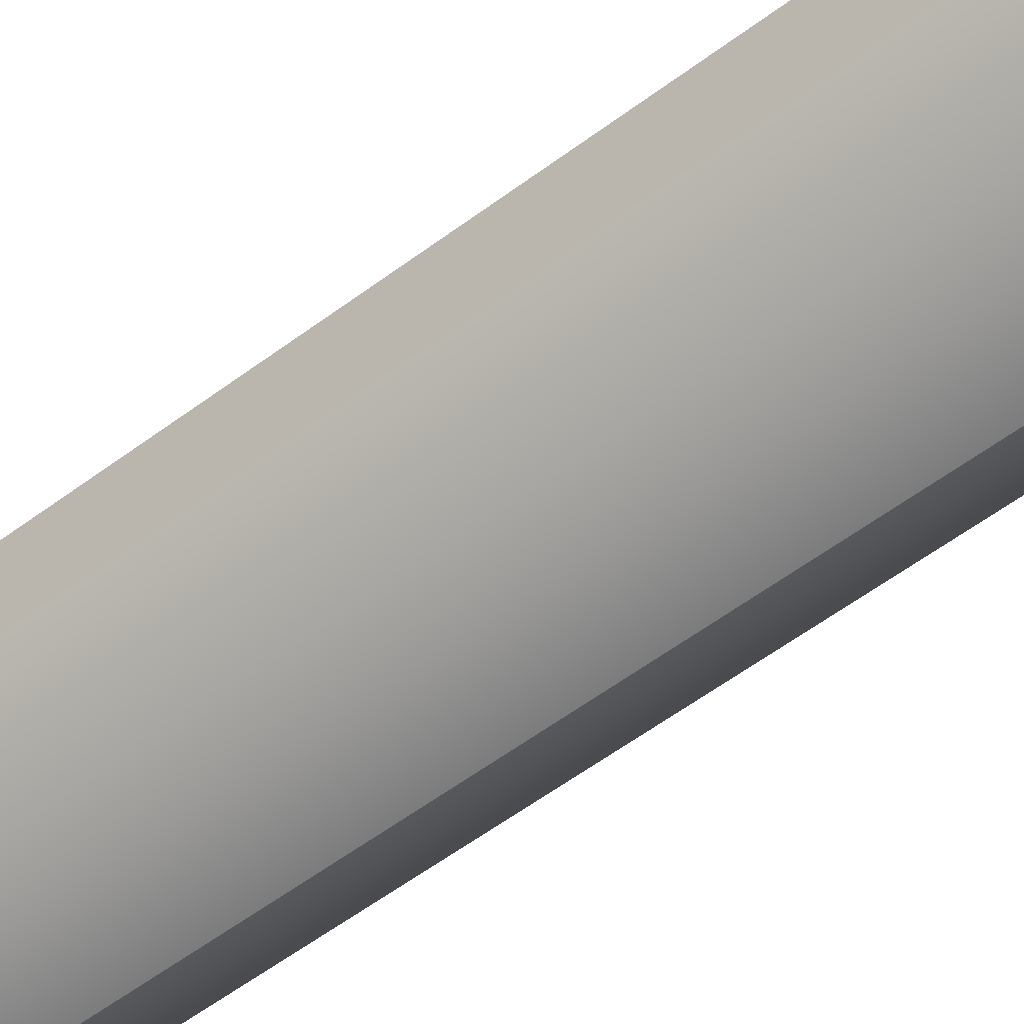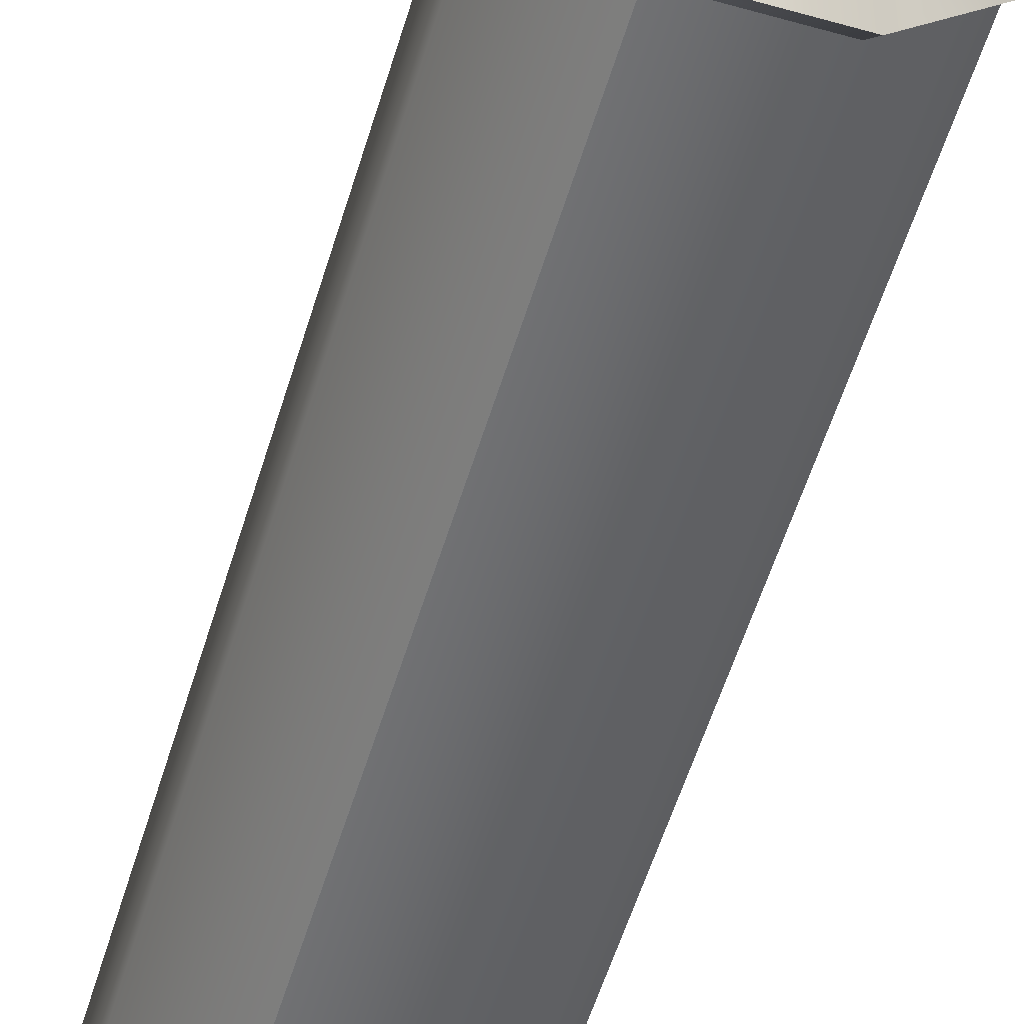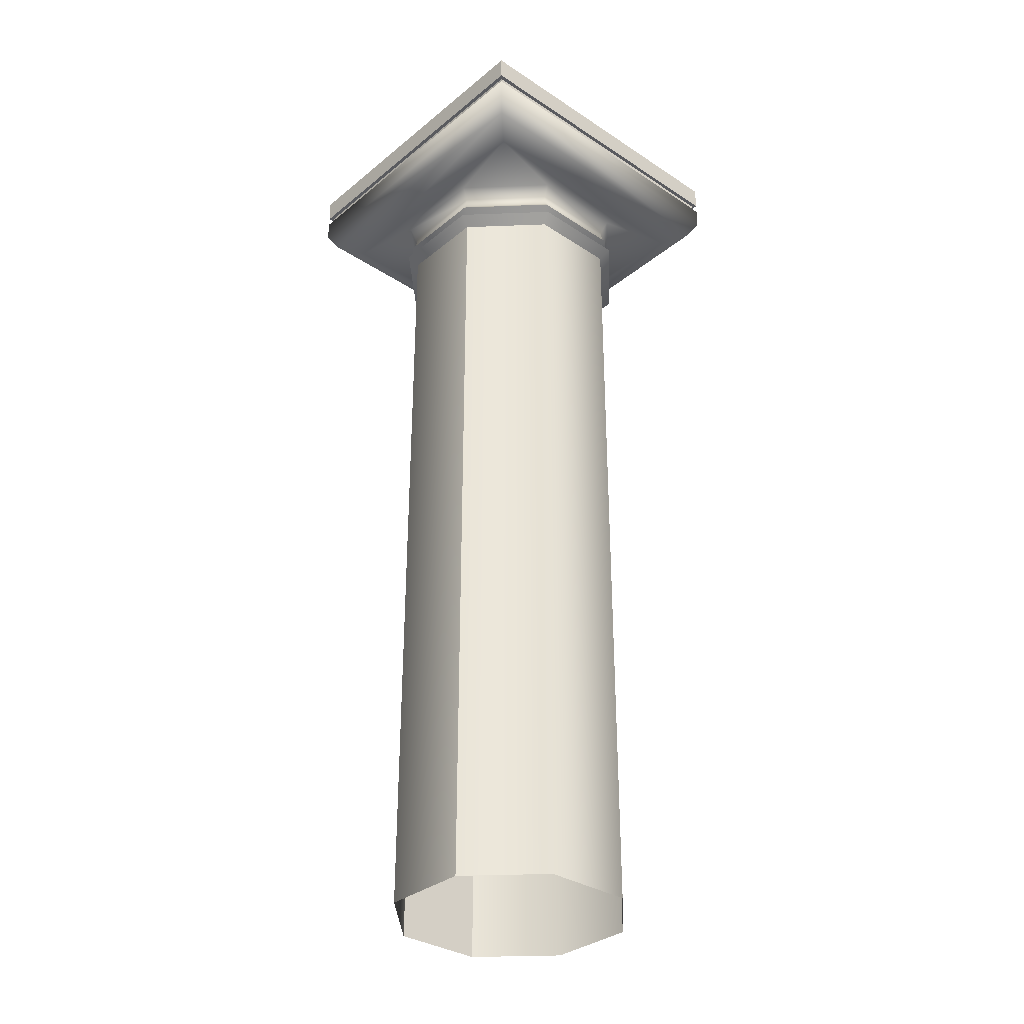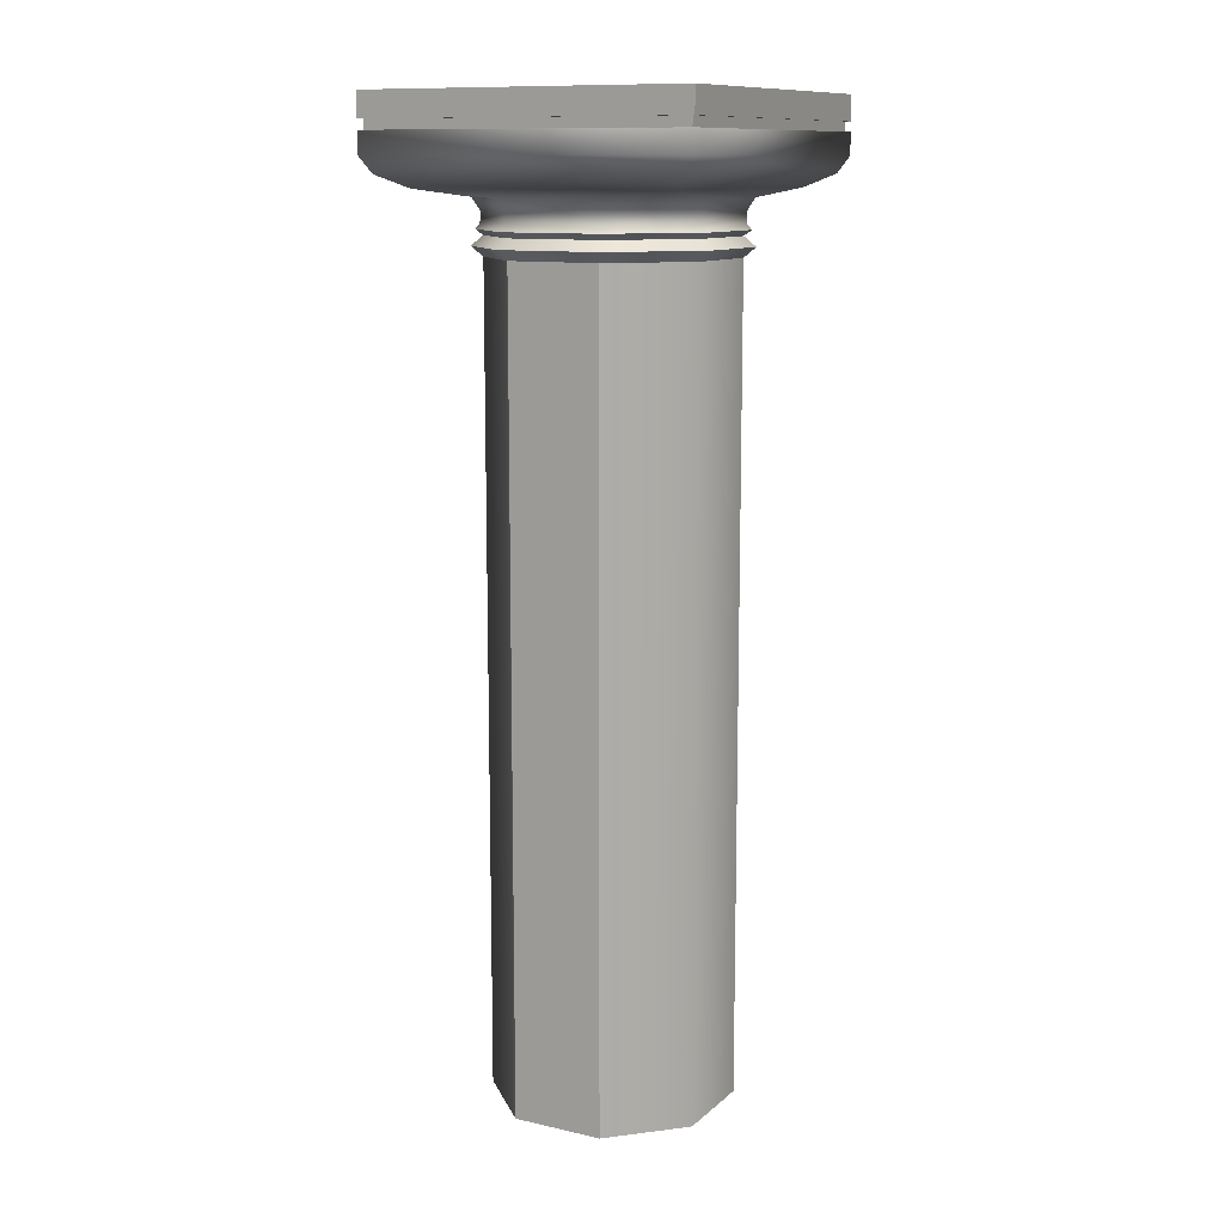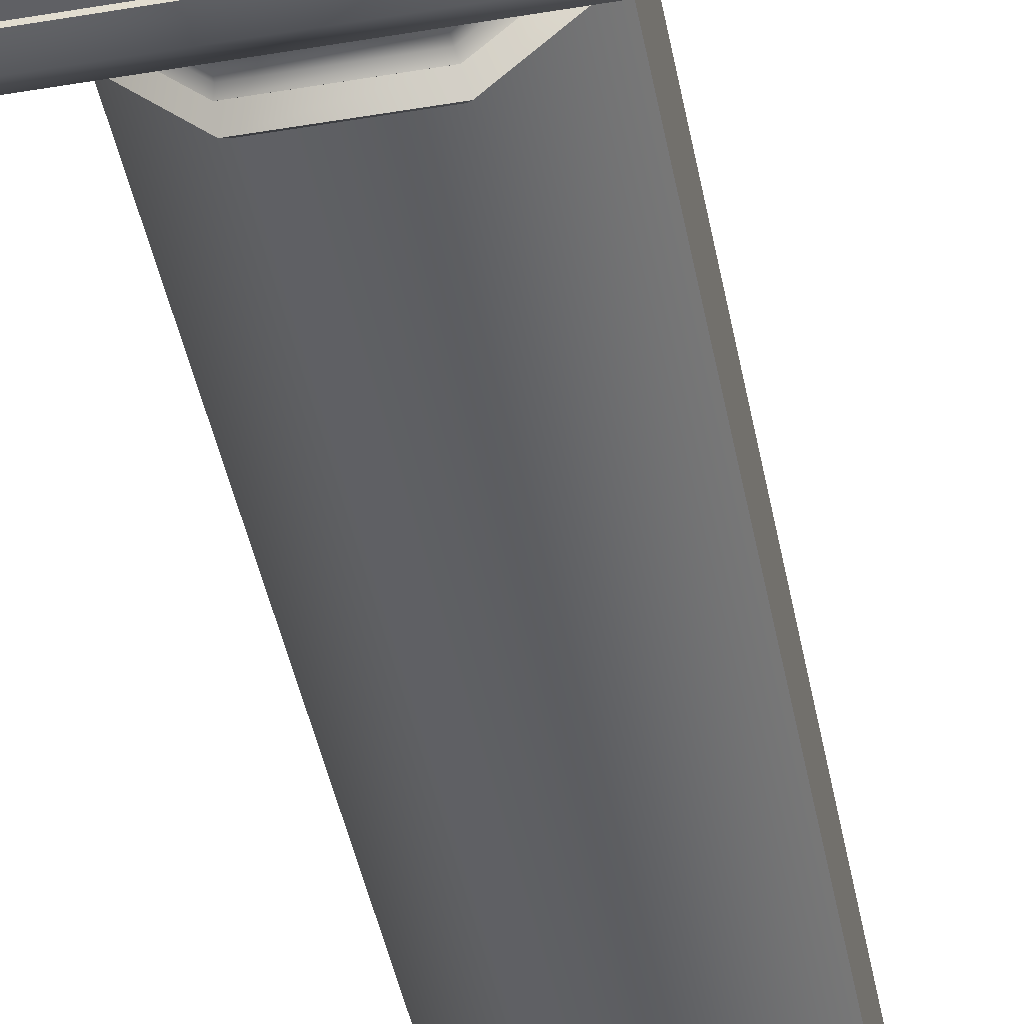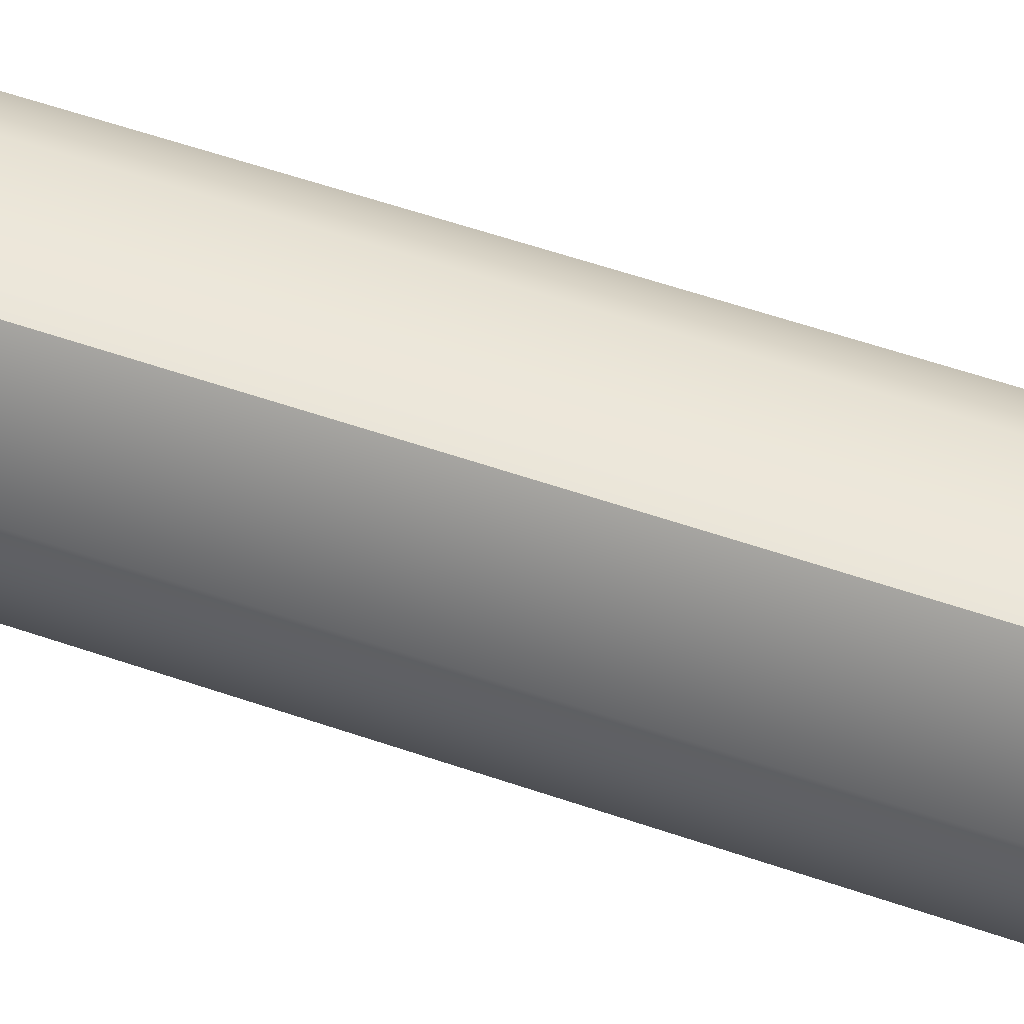
<metadata>
{"format":"obj","ext":"obj","renderer":"f3d","projection":"perspective","resolution":1024,"background":"white","views":[{"elev":-58.6,"azim":-52.5,"up":"+Z"},{"elev":-55.2,"azim":163.4,"up":"+Z"},{"elev":-33.3,"azim":48.0,"up":"+Y"},{"elev":11.7,"azim":-61.6,"up":"+Y"},{"elev":-44.8,"azim":-169.0,"up":"+Z"},{"elev":59.0,"azim":109.4,"up":"+Z"}]}
</metadata>
<code>
v -3.838 22.35 -3.844
v -3.838 22.35 3.844
v 3.838 22.35 3.844
v 3.838 22.35 -3.844
v -3.838 21.03 -3.844
v -3.838 21.54 -3.844
v 3.838 21.54 -3.844
v 3.838 21.03 -3.844
v -3.838 21.03 3.844
v -3.838 21.54 3.844
v 3.838 21.03 3.844
v 3.838 21.54 3.844
v 3.619 20.65 3.625
v 3.619 20.65 -3.625
v -3.619 20.65 3.625
v -3.619 20.65 -3.625
v 3.066 20.36 3.071
v 3.066 20.36 -3.071
v -3.066 20.36 3.071
v -3.066 20.36 -3.071
v -1.089 0 2.606
v -1.089 18.91 2.606
v -2.6 18.91 1.095
v -2.6 0 1.095
v 1.047 0 2.606
v 1.047 18.91 2.606
v 2.558 0 1.095
v 2.558 18.91 1.095
v 2.558 0 -1.041
v 2.558 18.91 -1.041
v 1.047 0 -2.552
v 1.047 18.91 -2.552
v -1.089 0 -2.552
v -1.089 18.91 -2.552
v -2.6 0 -1.041
v -2.6 18.91 -1.041
v -1.089 19.37 2.606
v -1.154 19.5 2.763
v -2.757 19.5 1.16
v -2.6 19.37 1.095
v 1.047 19.37 2.606
v 1.113 19.5 2.763
v 2.558 19.37 1.095
v 2.716 19.5 1.16
v 2.558 19.37 -1.041
v 2.716 19.5 -1.106
v 1.047 19.37 -2.552
v 1.113 19.5 -2.709
v -1.089 19.37 -2.552
v -1.154 19.5 -2.709
v -2.6 19.37 -1.041
v -2.757 19.5 -1.106
v -1.109 19.88 2.654
v -1.182 20.17 2.831
v -2.824 20.17 1.188
v -2.648 19.88 1.115
v 1.067 19.88 2.654
v 1.14 20.17 2.831
v 2.607 19.88 1.115
v 2.783 20.17 1.188
v 2.607 19.88 -1.061
v 2.783 20.17 -1.134
v 1.067 19.88 -2.6
v 1.14 20.17 -2.776
v -1.109 19.88 -2.6
v -1.182 20.17 -2.776
v -2.648 19.88 -1.061
v -2.824 20.17 -1.134
v -1.192 19.14 2.855
v -2.849 19.14 1.199
v 1.151 19.14 2.855
v 2.808 19.14 1.199
v 2.808 19.14 -1.145
v 1.151 19.14 -2.801
v -1.192 19.14 -2.801
v -2.849 19.14 -1.145
v -2.662 19.62 1.121
v -1.115 19.62 2.668
v 1.073 19.62 2.668
v 2.62 19.62 1.121
v 2.62 19.62 -1.067
v 1.073 19.62 -2.614
v -1.115 19.62 -2.614
v -2.662 19.62 -1.067
v -3.745 21.54 -3.751
v -3.745 21.77 -3.751
v 3.745 21.77 -3.751
v 3.745 21.54 -3.751
v -3.745 21.54 3.751
v -3.745 21.77 3.751
v 3.745 21.54 3.751
v 3.745 21.77 3.751
v 3.838 21.77 -3.844
v -3.838 21.77 -3.844
v -3.838 21.77 3.844
v 3.838 21.77 3.844
f 1 2 3
f 1 3 4
f 5 6 7
f 5 7 8
f 9 10 6
f 9 6 5
f 11 12 10
f 11 10 9
f 8 7 12
f 8 12 11
f 11 13 14
f 11 14 8
f 9 15 13
f 9 13 11
f 5 16 15
f 5 15 9
f 8 14 16
f 8 16 5
f 17 18 14
f 17 14 13
f 19 17 13
f 19 13 15
f 20 19 15
f 20 15 16
f 18 20 16
f 18 16 14
f 21 22 23
f 21 23 24
f 25 26 22
f 25 22 21
f 27 28 26
f 27 26 25
f 29 30 28
f 29 28 27
f 31 32 30
f 31 30 29
f 33 34 32
f 33 32 31
f 35 36 34
f 35 34 33
f 24 23 36
f 24 36 35
f 37 38 39
f 37 39 40
f 41 42 38
f 41 38 37
f 43 44 42
f 43 42 41
f 45 46 44
f 45 44 43
f 47 48 46
f 47 46 45
f 49 50 48
f 49 48 47
f 51 52 50
f 51 50 49
f 40 39 52
f 40 52 51
f 53 54 55
f 53 55 56
f 57 58 54
f 57 54 53
f 59 60 58
f 59 58 57
f 61 62 60
f 61 60 59
f 63 64 62
f 63 62 61
f 65 66 64
f 65 64 63
f 67 68 66
f 67 66 65
f 56 55 68
f 56 68 67
f 19 54 58
f 19 58 17
f 19 55 54
f 19 20 68
f 19 68 55
f 20 66 68
f 20 18 64
f 20 64 66
f 18 62 64
f 17 60 62
f 17 62 18
f 17 58 60
f 69 70 23
f 69 23 22
f 71 69 22
f 71 22 26
f 72 71 26
f 72 26 28
f 73 72 28
f 73 28 30
f 74 73 30
f 74 30 32
f 75 74 32
f 75 32 34
f 76 75 34
f 76 34 36
f 70 76 36
f 70 36 23
f 37 40 70
f 37 70 69
f 41 37 69
f 41 69 71
f 43 41 71
f 43 71 72
f 45 43 72
f 45 72 73
f 47 45 73
f 47 73 74
f 49 47 74
f 49 74 75
f 51 49 75
f 51 75 76
f 40 51 76
f 40 76 70
f 53 56 77
f 53 77 78
f 57 53 78
f 57 78 79
f 59 57 79
f 59 79 80
f 61 59 80
f 61 80 81
f 63 61 81
f 63 81 82
f 65 63 82
f 65 82 83
f 67 65 83
f 67 83 84
f 56 67 84
f 56 84 77
f 78 77 39
f 78 39 38
f 79 78 38
f 79 38 42
f 80 79 42
f 80 42 44
f 81 80 44
f 81 44 46
f 82 81 46
f 82 46 48
f 83 82 48
f 83 48 50
f 84 83 50
f 84 50 52
f 77 84 52
f 77 52 39
f 85 86 87
f 85 87 88
f 89 90 86
f 89 86 85
f 91 92 90
f 91 90 89
f 88 87 92
f 88 92 91
f 1 4 93
f 1 93 94
f 2 1 94
f 2 94 95
f 3 2 95
f 3 95 96
f 4 3 96
f 4 96 93
f 6 85 88
f 6 88 7
f 10 89 85
f 10 85 6
f 12 91 89
f 12 89 10
f 7 88 91
f 7 91 12
f 93 87 86
f 93 86 94
f 96 92 87
f 96 87 93
f 95 90 92
f 95 92 96
f 94 86 90
f 94 90 95

</code>
